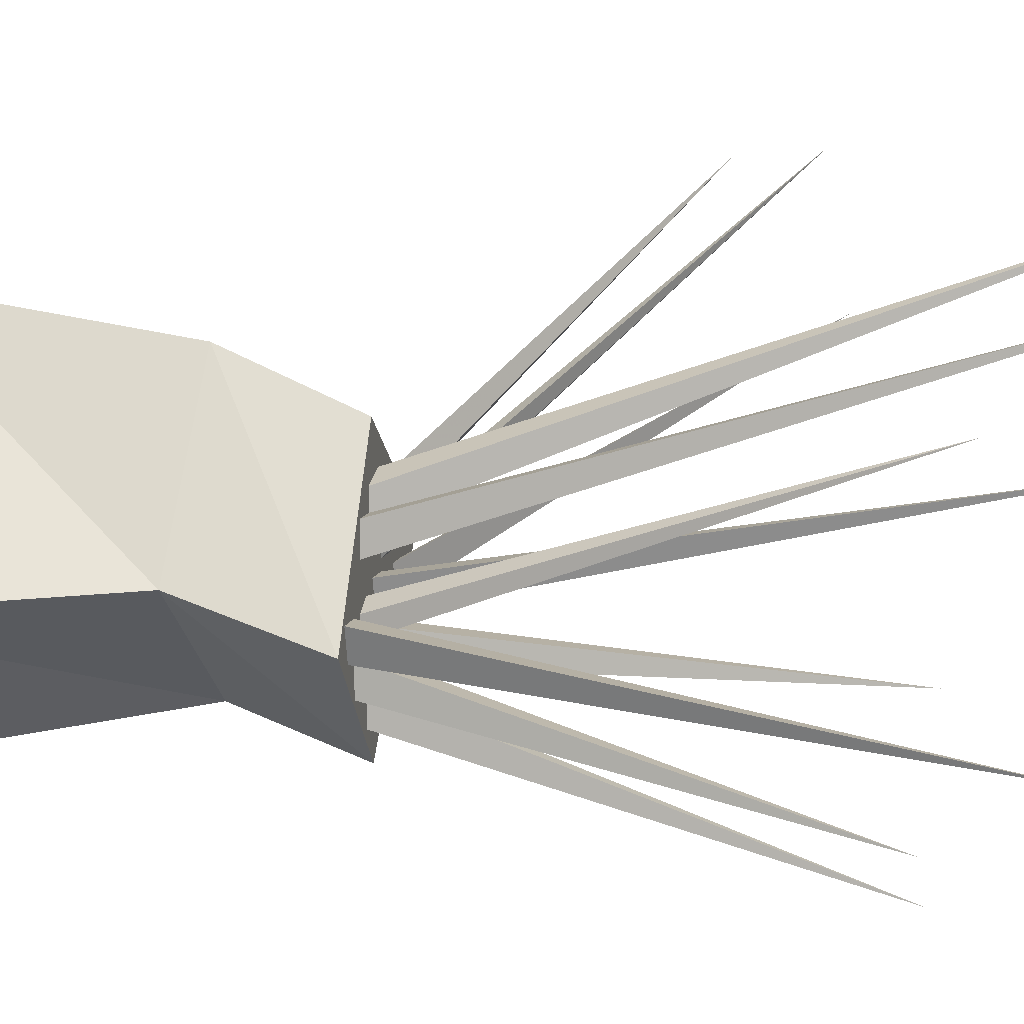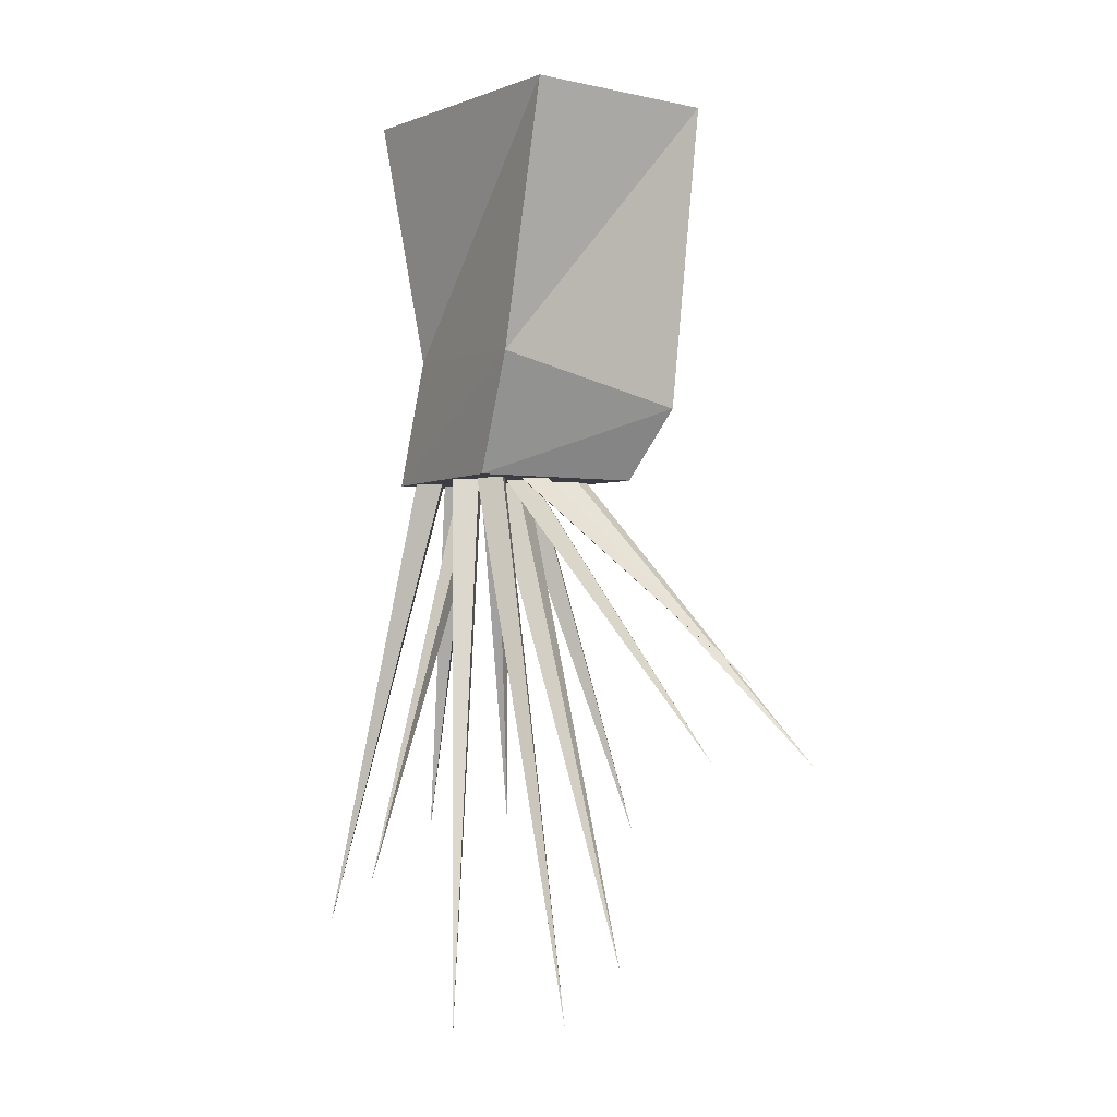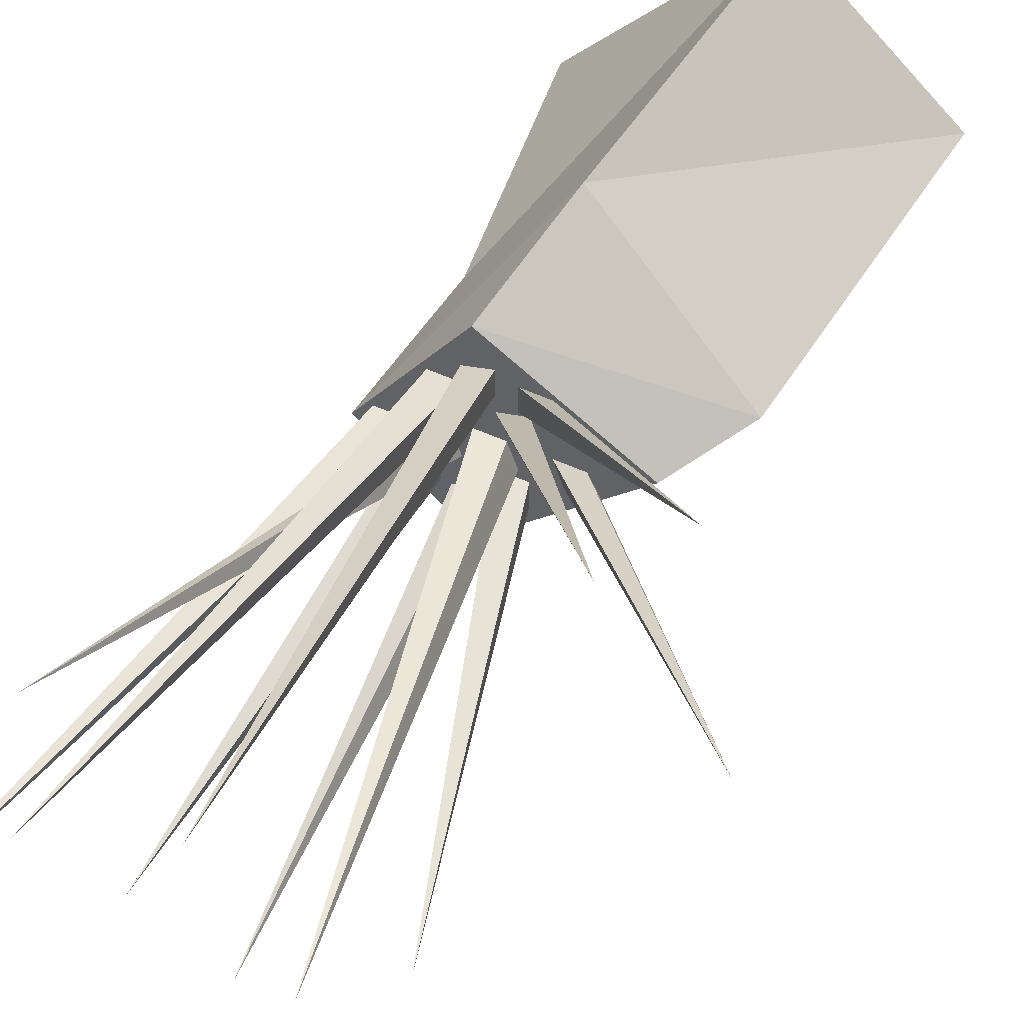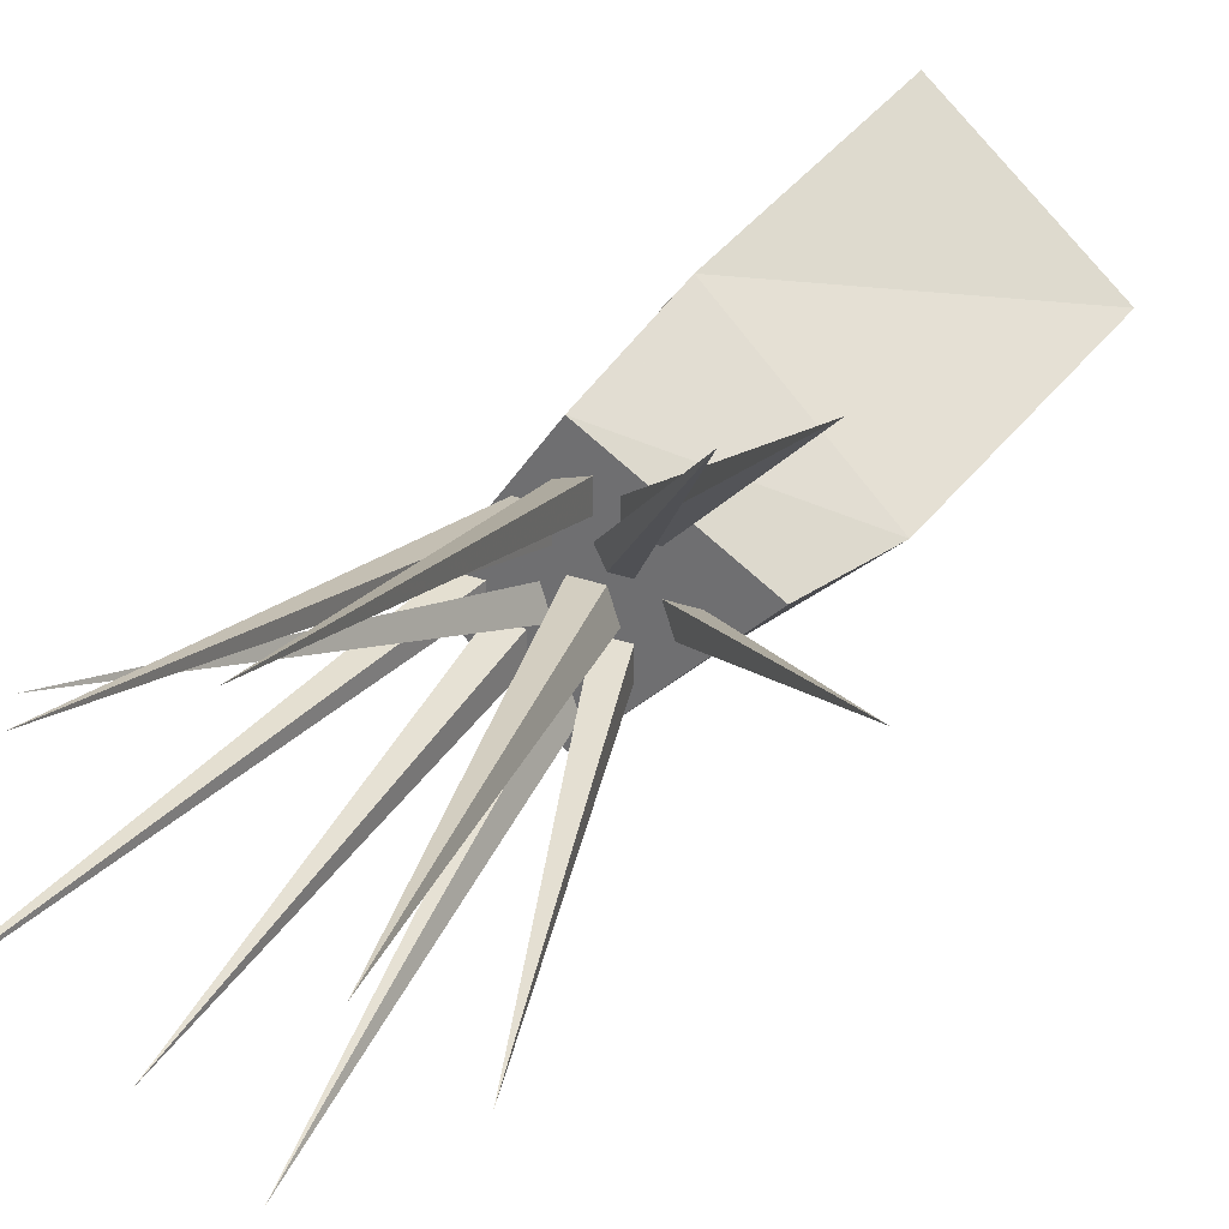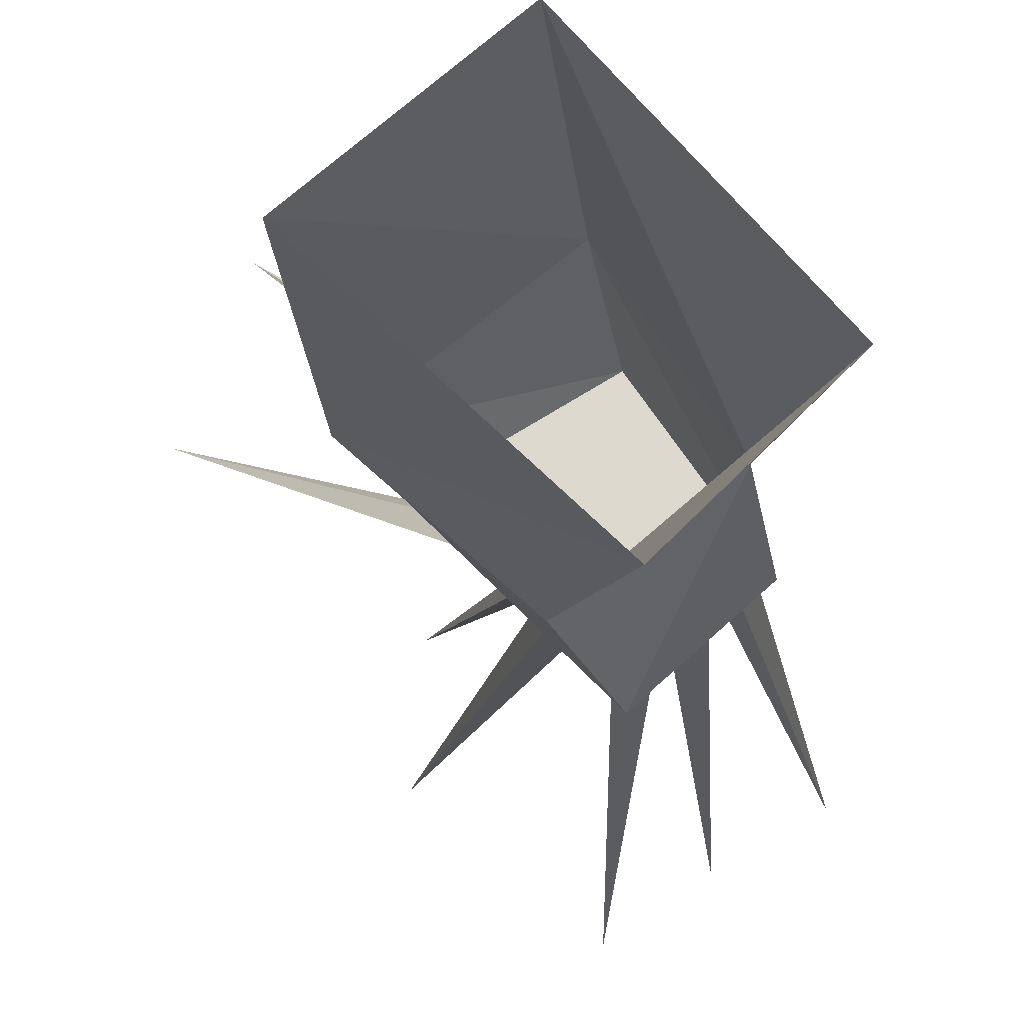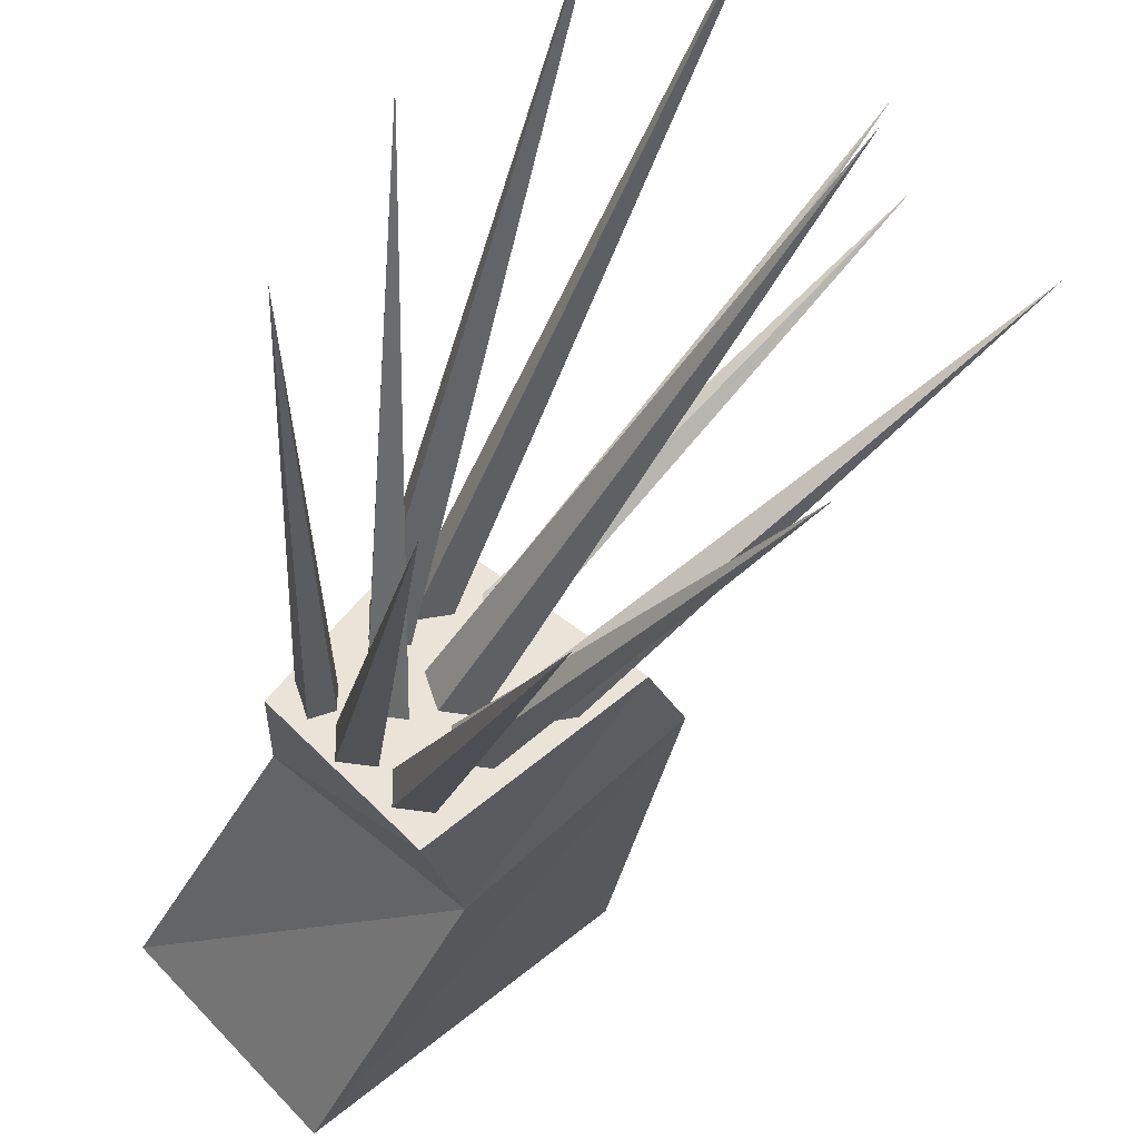
<metadata>
{"format":"obj","ext":"obj","renderer":"f3d","projection":"perspective","resolution":1024,"background":"white","views":[{"elev":8.4,"azim":-79.5,"up":"+Z"},{"elev":-2.9,"azim":3.4,"up":"+Y"},{"elev":51.4,"azim":26.8,"up":"+Z"},{"elev":31.3,"azim":26.3,"up":"+Z"},{"elev":-18.2,"azim":179.1,"up":"+Z"},{"elev":-33.1,"azim":-14.3,"up":"+Z"}]}
</metadata>
<code>
v -0.4844 0 0.2969
v -0.375 0 0.1875
v -0.3359 -0.2266 0.2266
v -0.4453 -0.2188 0.3125
v -0.3281 0 0.4766
v -0.3594 -0.2266 0.4453
v -0.1953 0 0.3594
v -0.2188 -0.2656 0.3438
v -0.2578 -0.3281 0.3281
v -0.3828 -0.3281 0.2031
v -0.4688 -0.3281 0.2812
v -0.3828 -0.3281 0.4062
v -0.4062 -0.3281 0.2734
v -0.4531 -0.6484 0.1797
v -0.4062 -0.3281 0.25
v -0.4297 -0.3281 0.25
v -0.4297 -0.3281 0.2734
v -0.3828 -0.3281 0.25
v -0.3828 -0.6484 0.1328
v -0.375 -0.3281 0.2266
v -0.3984 -0.3281 0.2266
v -0.3984 -0.3281 0.25
v -0.3281 -0.3281 0.3672
v -0.1562 -0.5078 0.5469
v -0.3281 -0.3281 0.3438
v -0.3516 -0.3281 0.3438
v -0.3516 -0.3281 0.3672
v -0.3047 -0.3281 0.3125
v -0.1016 -0.5781 0.4453
v -0.2969 -0.3281 0.2969
v -0.3203 -0.3281 0.2891
v -0.3281 -0.3281 0.3125
v -0.3672 -0.3281 0.375
v -0.3047 -0.7812 0.5234
v -0.3672 -0.3281 0.3516
v -0.3906 -0.3281 0.3438
v -0.3906 -0.3281 0.3672
v -0.3438 -0.3281 0.2812
v -0.2578 -0.6484 0.2344
v -0.3438 -0.3281 0.2578
v -0.3672 -0.3281 0.2578
v -0.3672 -0.3281 0.2812
v -0.4297 -0.3281 0.2969
v -0.5391 -0.7344 0.2422
v -0.4297 -0.3281 0.2812
v -0.4453 -0.3281 0.2734
v -0.4531 -0.3281 0.2969
v -0.3906 -0.3281 0.3516
v -0.3984 -0.7969 0.4844
v -0.3906 -0.3281 0.3281
v -0.4141 -0.3281 0.3281
v -0.4141 -0.3281 0.3516
v -0.3438 -0.3281 0.3438
v -0.1875 -0.5703 0.5547
v -0.3438 -0.3281 0.3203
v -0.3594 -0.3281 0.3203
v -0.3672 -0.3281 0.3359
v -0.3984 -0.3281 0.3047
v -0.4766 -0.6797 0.4141
v -0.3906 -0.3281 0.2812
v -0.4141 -0.3281 0.2812
v -0.4141 -0.3281 0.2969
v -0.3594 -0.3281 0.3125
v -0.2656 -0.7578 0.3672
v -0.3516 -0.3281 0.2891
v -0.375 -0.3281 0.2891
v -0.3828 -0.3281 0.3125
f 1 2 3
f 1 3 4
f 1 4 5
f 5 4 6
f 5 6 7
f 7 6 8
f 7 8 2
f 2 8 3
f 3 8 9
f 3 9 10
f 3 10 4
f 4 10 11
f 4 11 6
f 6 11 12
f 6 12 8
f 8 12 9
f 9 12 11
f 9 11 10
f 13 14 15
f 15 14 16
f 16 14 17
f 17 14 13
f 18 19 20
f 20 19 21
f 21 19 22
f 22 19 18
f 23 24 25
f 25 24 26
f 26 24 27
f 27 24 23
f 28 29 30
f 30 29 31
f 31 29 32
f 32 29 28
f 33 34 35
f 35 34 36
f 36 34 37
f 37 34 33
f 38 39 40
f 40 39 41
f 41 39 42
f 42 39 38
f 43 44 45
f 45 44 46
f 46 44 47
f 47 44 43
f 48 49 50
f 50 49 51
f 51 49 52
f 52 49 48
f 53 54 55
f 55 54 56
f 56 54 57
f 57 54 53
f 58 59 60
f 60 59 61
f 61 59 62
f 62 59 58
f 63 64 65
f 65 64 66
f 66 64 67
f 67 64 63

</code>
